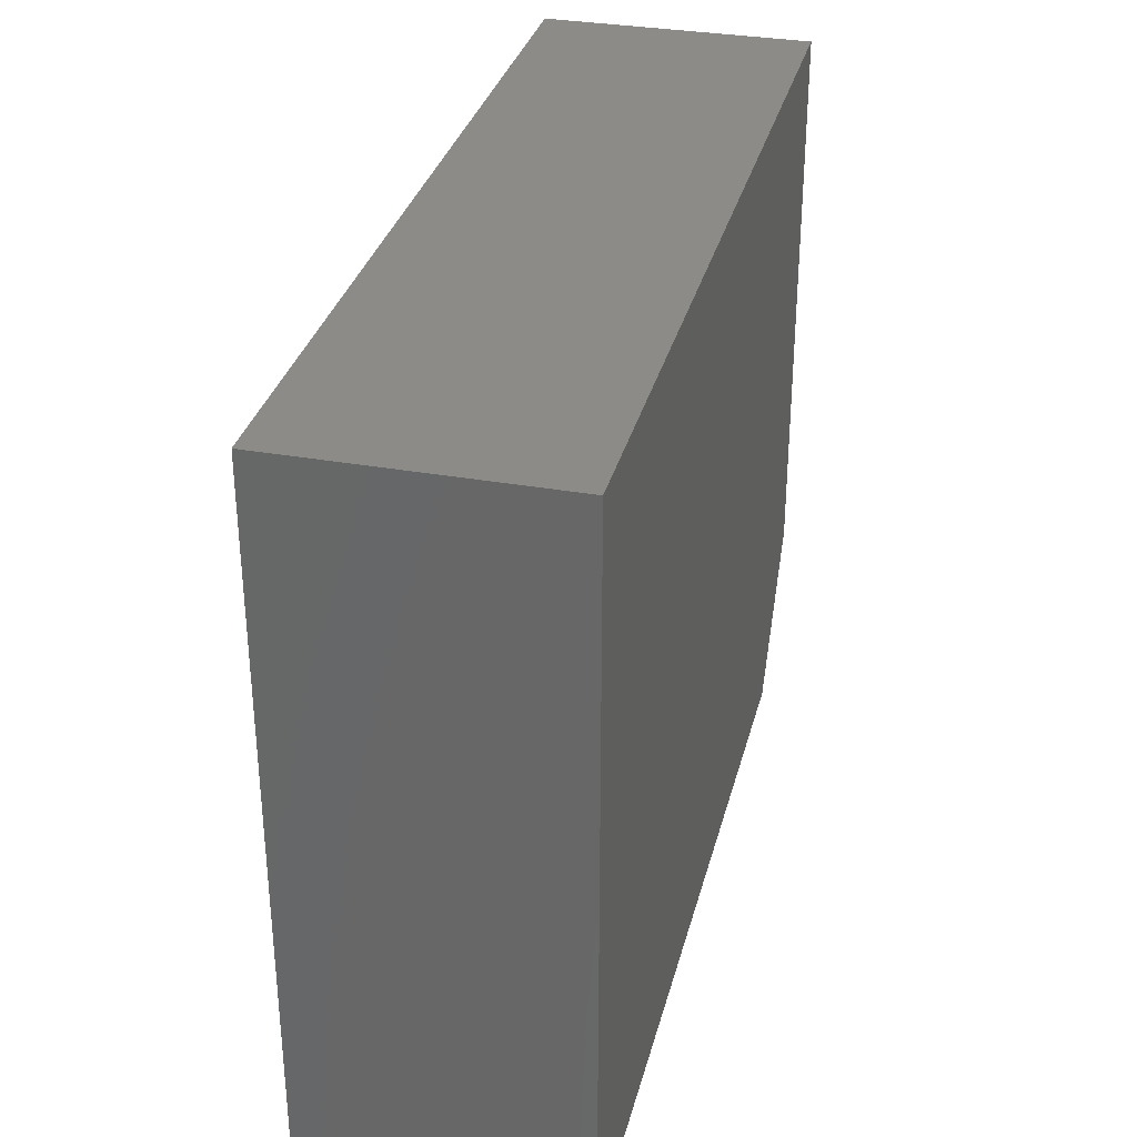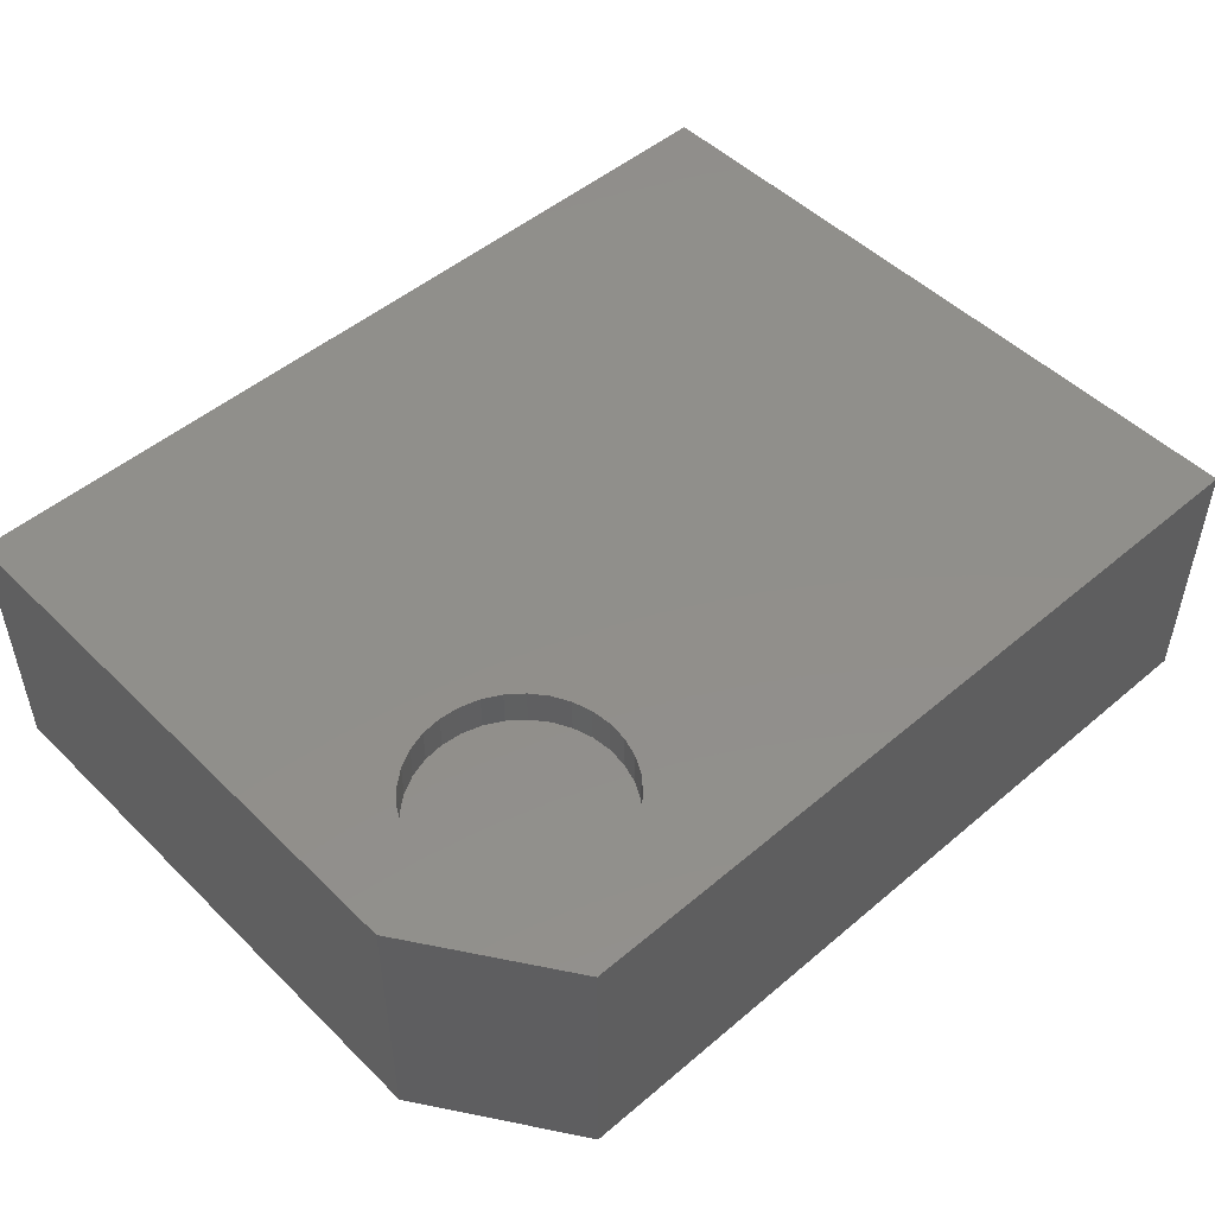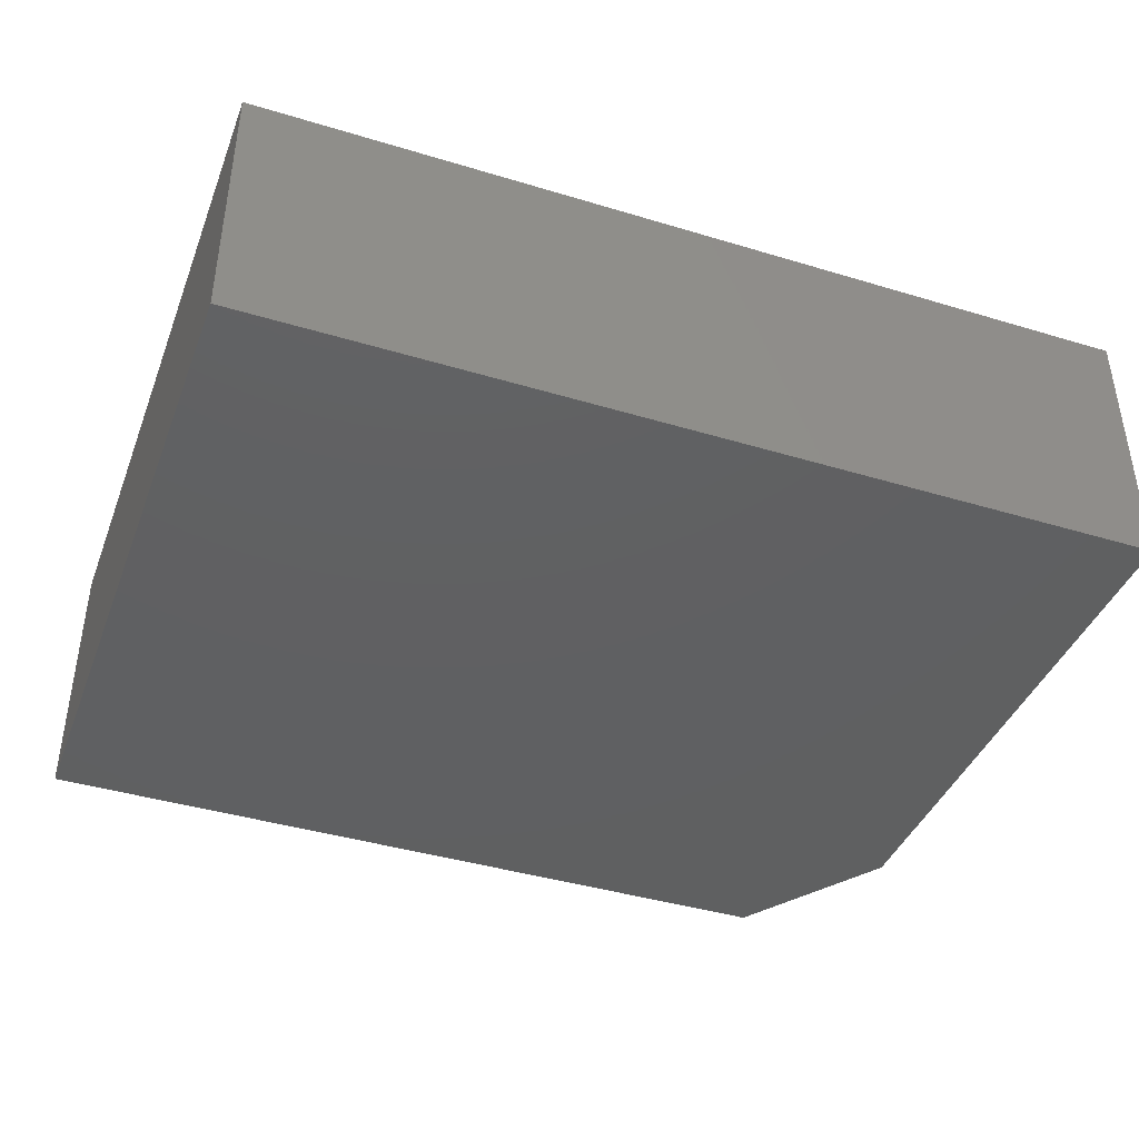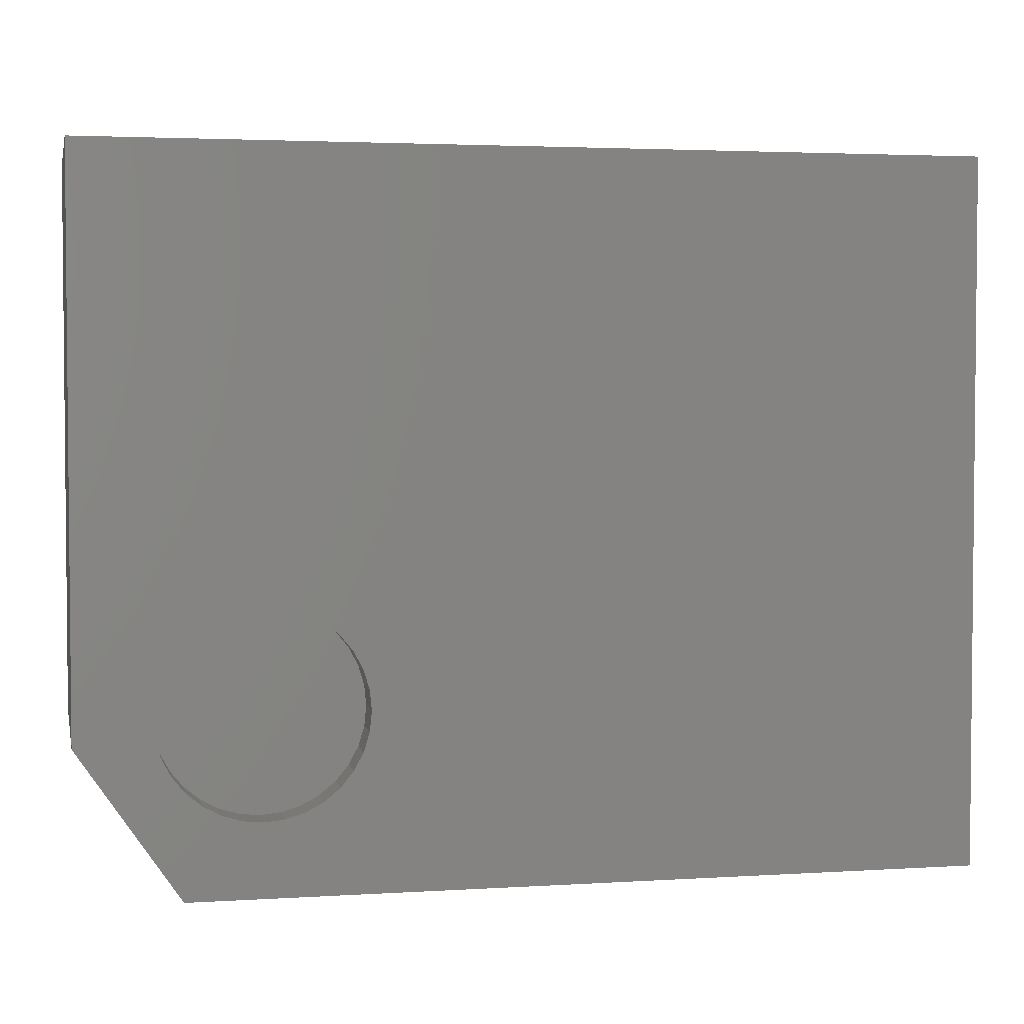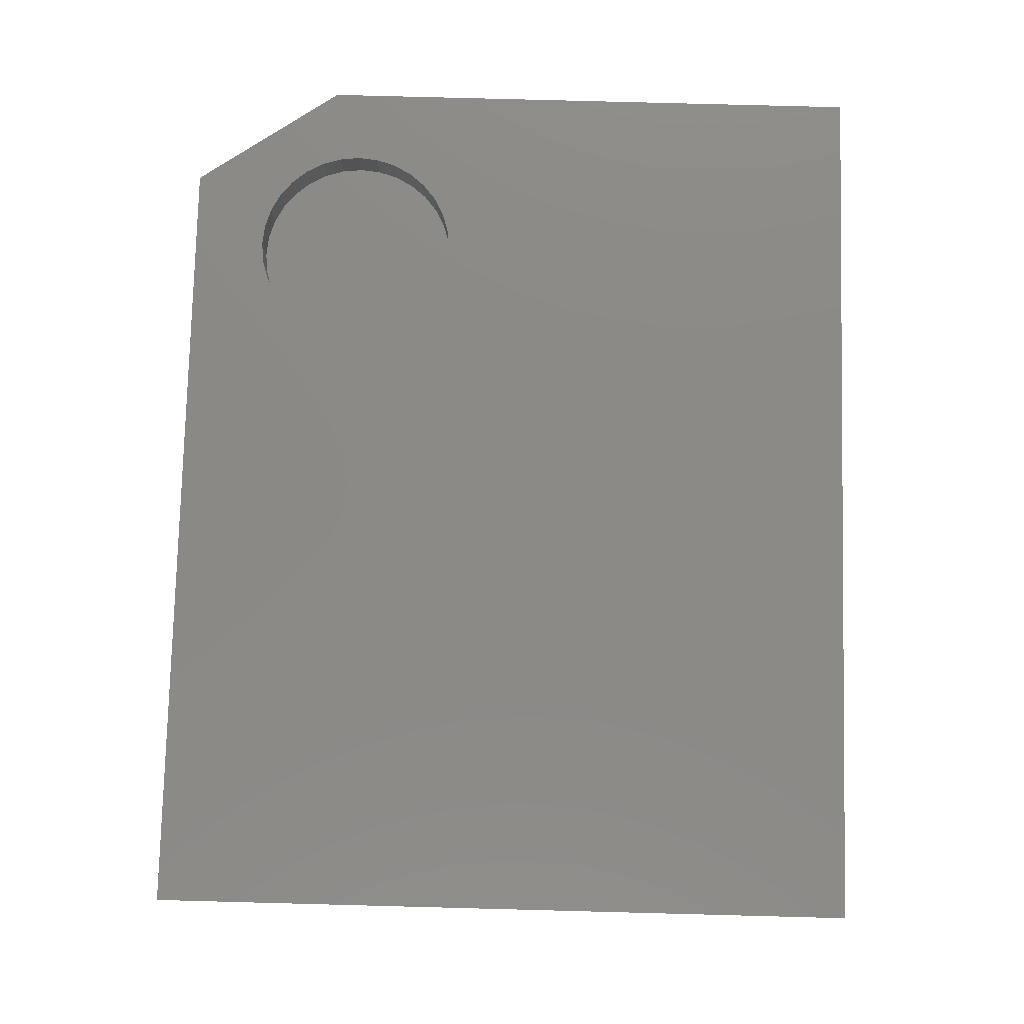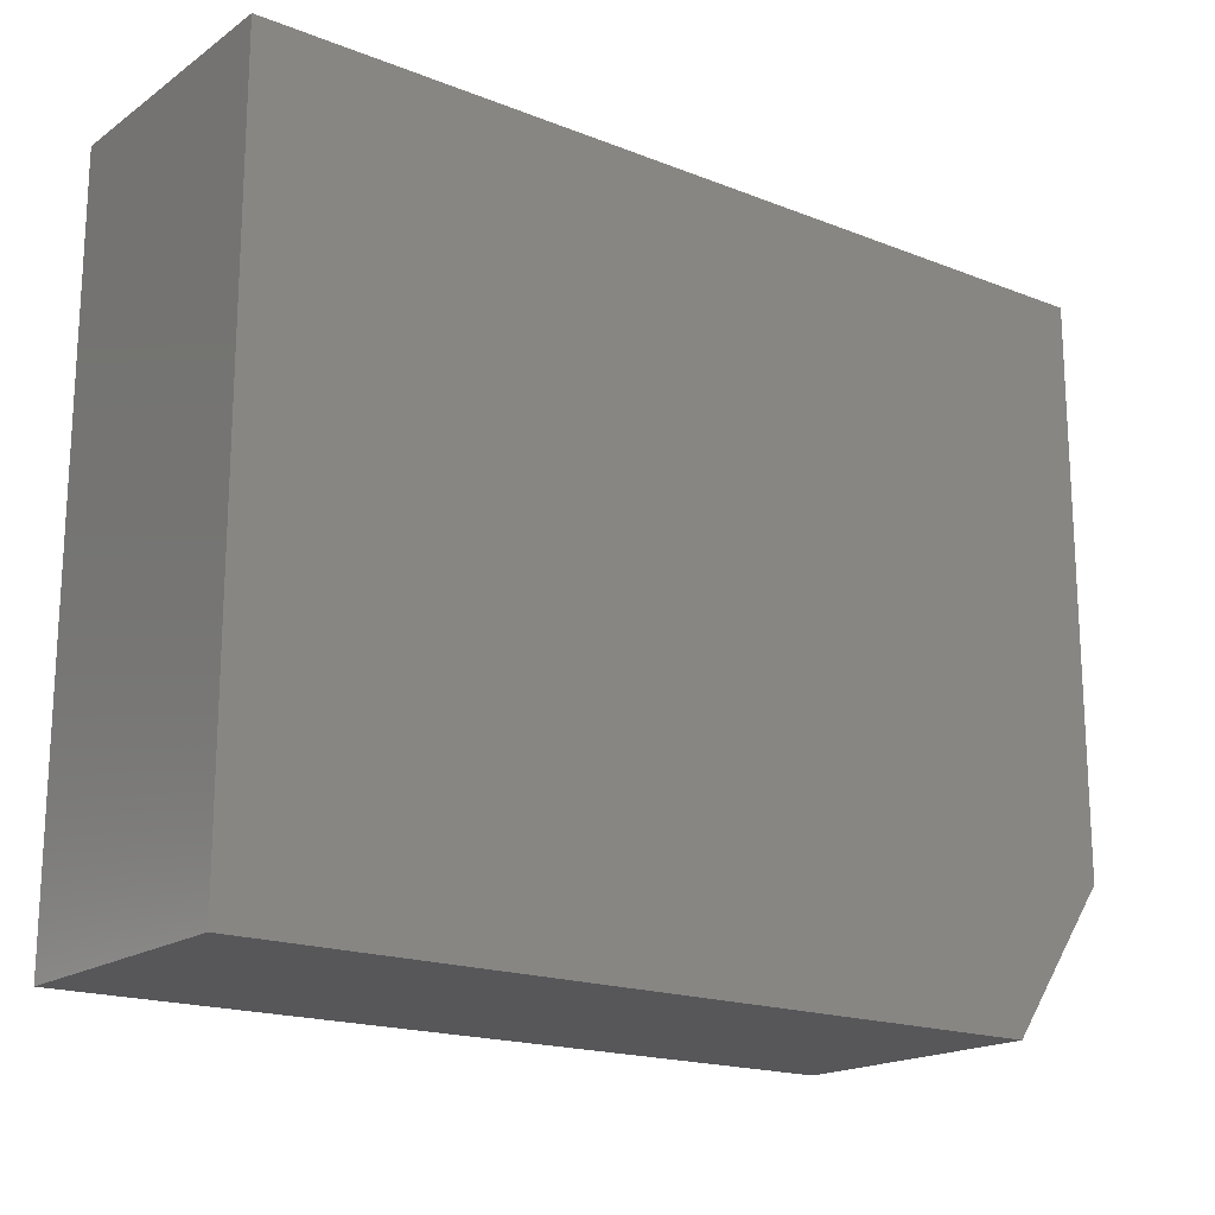
<metadata>
{"format":"stl","ext":"stl","renderer":"f3d","projection":"perspective","resolution":1024,"background":"white","views":[{"elev":32.6,"azim":103.9,"up":"+Y"},{"elev":49.7,"azim":-43.0,"up":"+Z"},{"elev":-41.0,"azim":159.8,"up":"+Z"},{"elev":3.2,"azim":-12.0,"up":"+Y"},{"elev":78.9,"azim":91.5,"up":"+Z"},{"elev":-18.1,"azim":142.7,"up":"+Y"}]}
</metadata>
<code>
# stl→obj: 74 verts, 144 faces
v 0 -0.4766 0.2266
v 0.08594 -0.6016 0.2266
v 0.08794 -0.5145 0.2266
v 0.07714 -0.5014 0.2266
v 0.06911 -0.4864 0.2266
v 0.06417 -0.4701 0.2266
v 0.0625 -0.4531 0.2266
v 0.06417 -0.4362 0.2266
v 0 -0.001563 0.2266
v 0.06911 -0.4199 0.2266
v 0.07714 -0.4049 0.2266
v 0.08794 -0.3917 0.2266
v 0.1011 -0.3809 0.2266
v 0.1161 -0.3729 0.2266
v 0.1324 -0.368 0.2266
v 0.1493 -0.3663 0.2266
v 0.75 -0.001563 0.2266
v 0.75 -0.6016 0.2266
v 0.1493 -0.54 0.2266
v 0.1324 -0.5383 0.2266
v 0.1161 -0.5334 0.2266
v 0.1011 -0.5253 0.2266
v 0.2215 -0.4049 0.2266
v 0.2296 -0.4199 0.2266
v 0.2345 -0.4362 0.2266
v 0.2362 -0.4531 0.2266
v 0.2345 -0.4701 0.2266
v 0.2296 -0.4864 0.2266
v 0.2215 -0.5014 0.2266
v 0.2107 -0.5145 0.2266
v 0.1976 -0.5253 0.2266
v 0.1826 -0.5334 0.2266
v 0.1663 -0.5383 0.2266
v 0.1663 -0.368 0.2266
v 0.1826 -0.3729 0.2266
v 0.1976 -0.3809 0.2266
v 0.2107 -0.3917 0.2266
v 0.1493 -0.54 0.1953
v 0.1663 -0.5383 0.1953
v 0.1826 -0.5334 0.1953
v 0.1976 -0.5253 0.1953
v 0.2107 -0.5145 0.1953
v 0.2215 -0.5014 0.1953
v 0.2296 -0.4864 0.1953
v 0.2345 -0.4701 0.1953
v 0.2362 -0.4531 0.1953
v 0.1324 -0.5383 0.1953
v 0.1161 -0.5334 0.1953
v 0.1011 -0.5253 0.1953
v 0.08794 -0.5145 0.1953
v 0.07714 -0.5014 0.1953
v 0.06911 -0.4864 0.1953
v 0.06417 -0.4701 0.1953
v 0.0625 -0.4531 0.1953
v 0.1493 -0.3663 0.1953
v 0.1324 -0.368 0.1953
v 0.1161 -0.3729 0.1953
v 0.1011 -0.3809 0.1953
v 0.08794 -0.3917 0.1953
v 0.07714 -0.4049 0.1953
v 0.06911 -0.4199 0.1953
v 0.06417 -0.4362 0.1953
v 0.1663 -0.368 0.1953
v 0.1826 -0.3729 0.1953
v 0.1976 -0.3809 0.1953
v 0.2107 -0.3917 0.1953
v 0.2215 -0.4049 0.1953
v 0.2296 -0.4199 0.1953
v 0.2345 -0.4362 0.1953
v 0.08594 -0.6016 0
v 0 -0.4766 0
v 0.75 -0.6016 0
v 0 -0.001563 0
v 0.75 -0.001563 0
f 1 2 3
f 1 3 4
f 1 4 5
f 1 5 6
f 1 6 7
f 1 7 8
f 9 1 8
f 9 8 10
f 9 10 11
f 9 11 12
f 9 12 13
f 9 13 14
f 9 14 15
f 9 15 16
f 9 16 17
f 2 18 19
f 2 19 20
f 2 20 21
f 2 21 22
f 2 22 3
f 18 23 24
f 18 24 25
f 18 25 26
f 18 26 27
f 18 27 28
f 18 28 29
f 18 29 30
f 18 30 31
f 18 31 32
f 18 32 33
f 18 33 19
f 17 16 34
f 17 34 35
f 17 35 36
f 17 36 37
f 17 37 23
f 17 23 18
f 38 33 39
f 39 33 32
f 39 32 40
f 40 32 31
f 40 31 41
f 41 31 30
f 41 30 42
f 42 30 29
f 42 29 43
f 43 29 28
f 43 28 44
f 44 28 27
f 44 27 45
f 45 27 26
f 45 26 46
f 33 38 19
f 19 38 47
f 19 47 20
f 20 47 48
f 20 48 21
f 21 48 49
f 21 49 22
f 22 49 50
f 22 50 3
f 3 50 51
f 3 51 4
f 4 51 52
f 4 52 5
f 5 52 53
f 5 53 6
f 6 53 54
f 6 54 7
f 55 15 56
f 56 15 14
f 56 14 57
f 57 14 13
f 57 13 58
f 58 13 12
f 58 12 59
f 59 12 11
f 59 11 60
f 60 11 10
f 60 10 61
f 61 10 8
f 61 8 62
f 62 8 7
f 62 7 54
f 15 55 16
f 16 55 63
f 16 63 34
f 34 63 64
f 34 64 35
f 35 64 65
f 35 65 36
f 36 65 66
f 36 66 37
f 37 66 67
f 37 67 23
f 23 67 68
f 23 68 24
f 24 68 69
f 24 69 25
f 25 69 46
f 25 46 26
f 56 63 55
f 63 56 57
f 63 57 64
f 64 57 58
f 64 58 65
f 65 58 59
f 65 59 66
f 42 49 41
f 41 49 48
f 41 48 40
f 40 48 47
f 40 47 39
f 39 47 38
f 66 59 67
f 67 59 60
f 67 60 68
f 68 60 61
f 68 61 69
f 69 61 62
f 69 62 46
f 46 62 54
f 46 54 45
f 45 54 53
f 45 53 44
f 44 53 52
f 44 52 43
f 43 52 51
f 43 51 42
f 42 51 50
f 42 50 49
f 70 71 72
f 72 71 73
f 72 73 74
f 9 73 1
f 1 73 71
f 2 70 18
f 18 70 72
f 1 71 2
f 2 71 70
f 17 74 9
f 9 74 73
f 18 72 17
f 17 72 74

</code>
